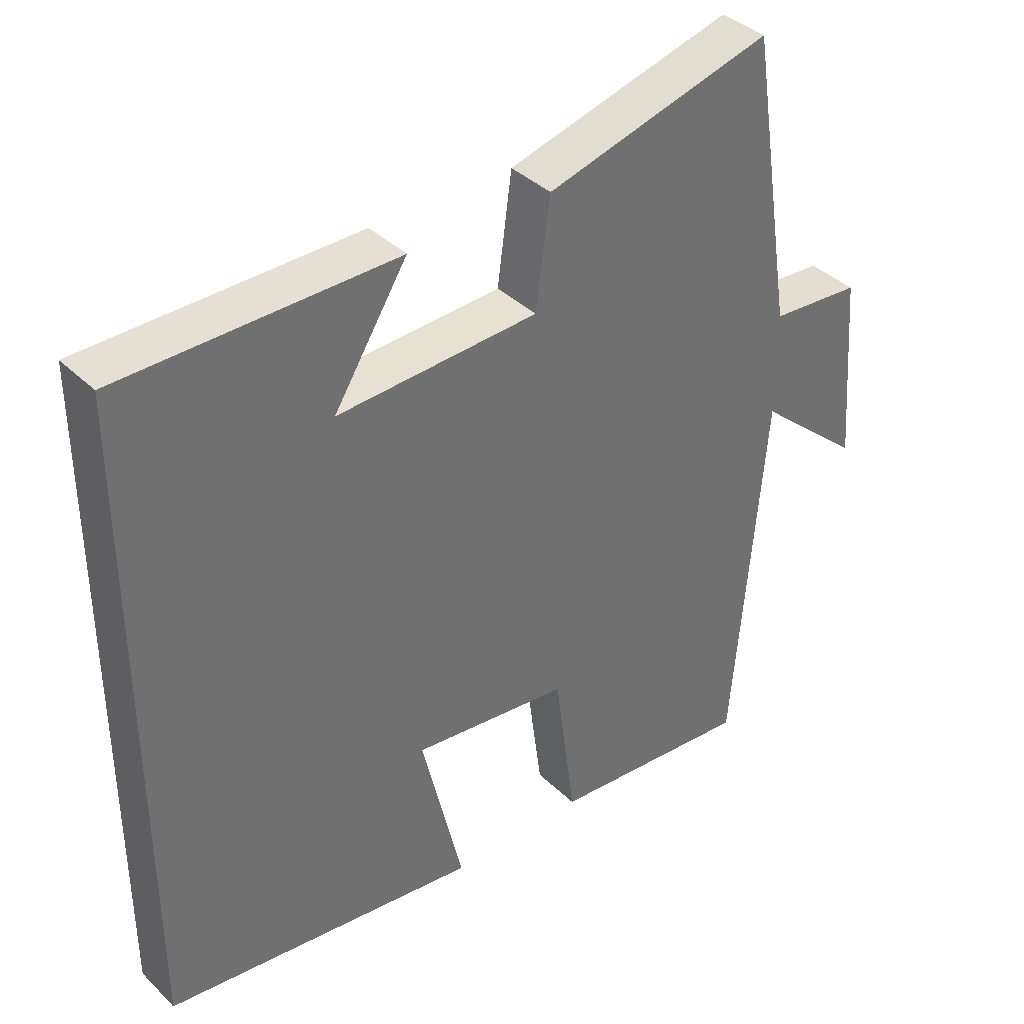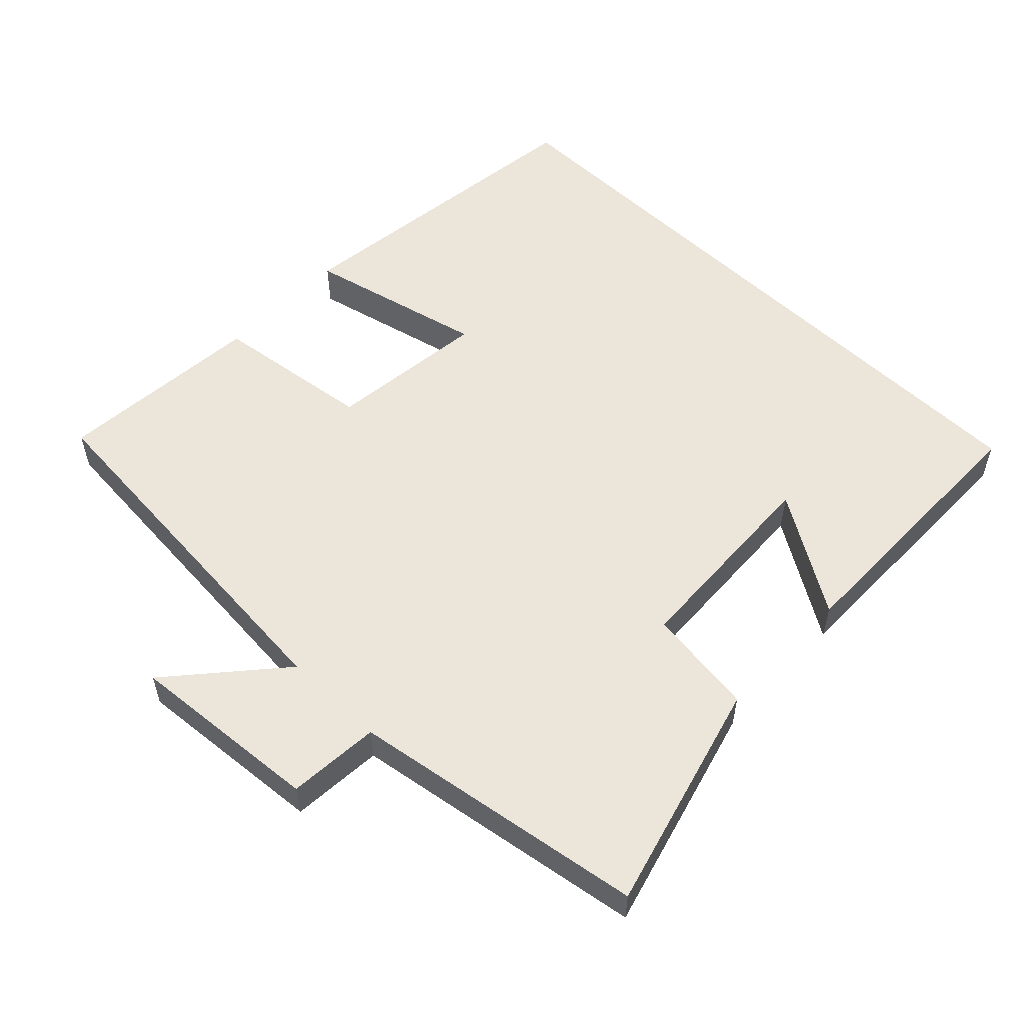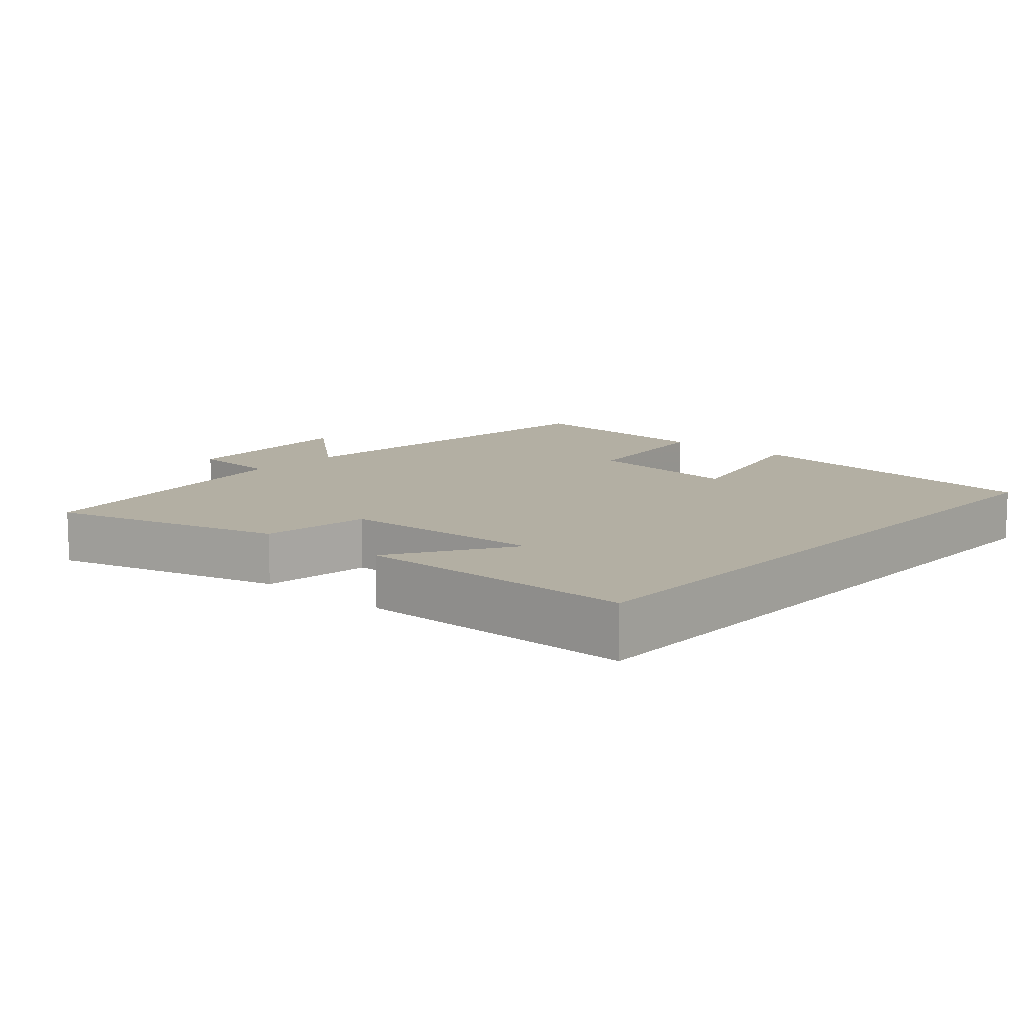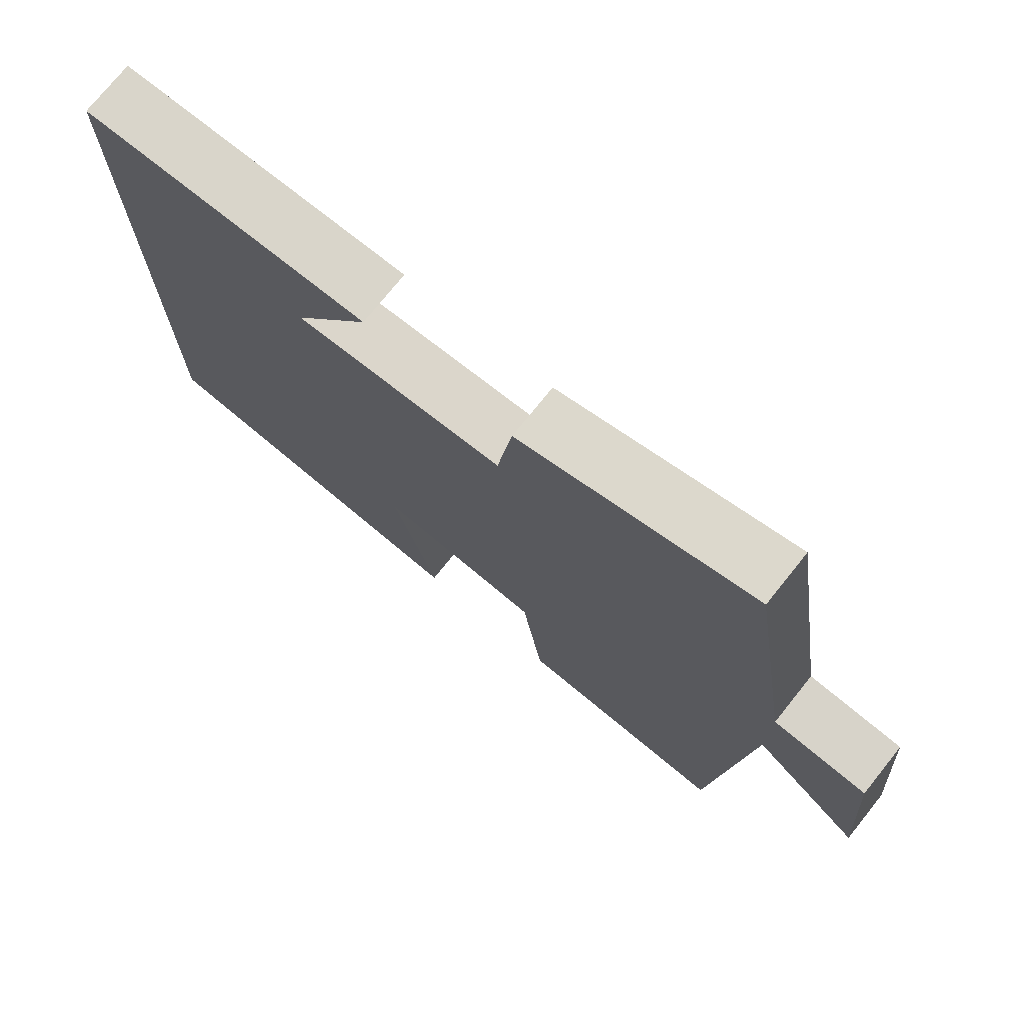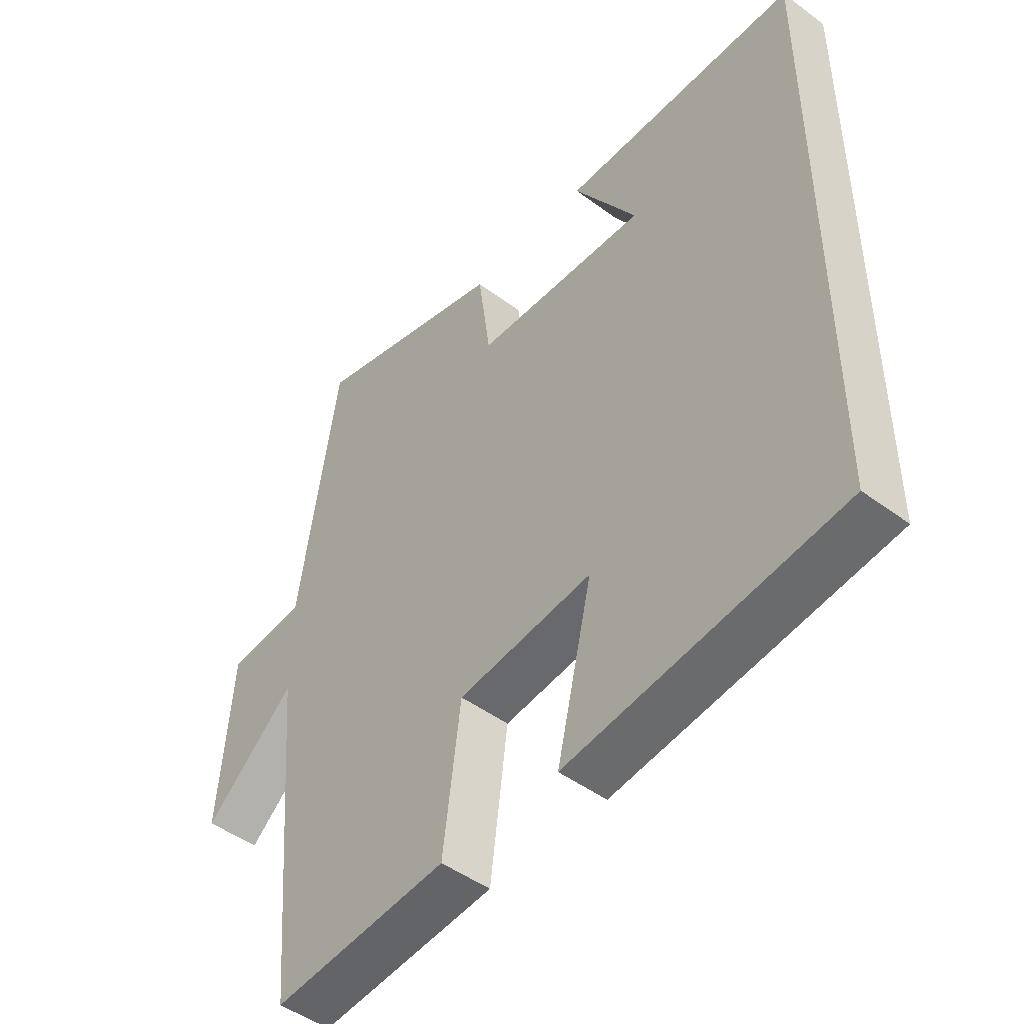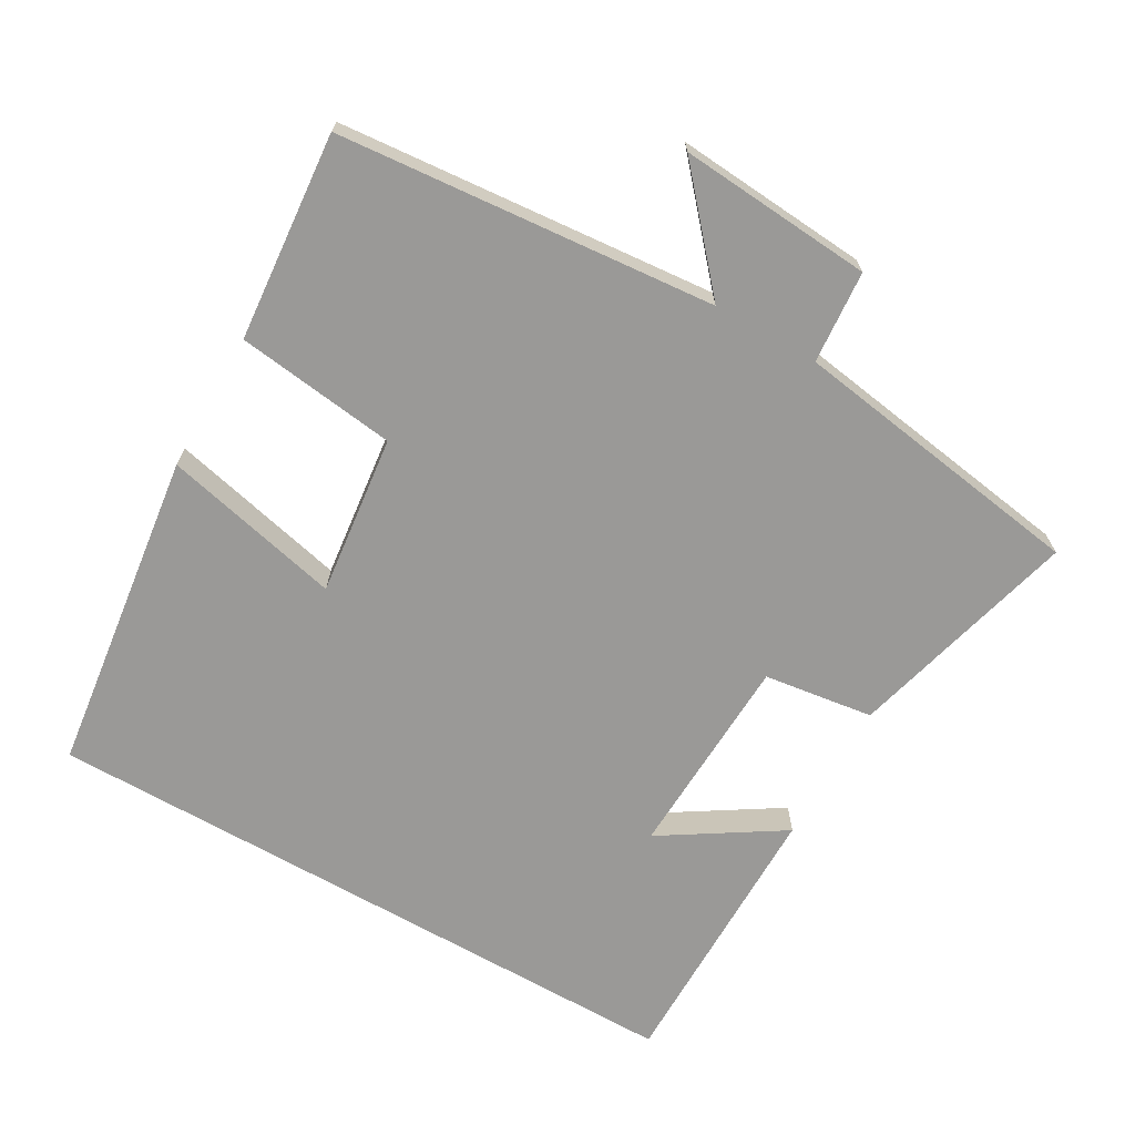
<metadata>
{"format":"obj","ext":"obj","renderer":"f3d","projection":"perspective","resolution":1024,"background":"white","views":[{"elev":38.0,"azim":140.4,"up":"+Z"},{"elev":55.5,"azim":-46.1,"up":"+Y"},{"elev":11.1,"azim":41.4,"up":"+Y"},{"elev":74.6,"azim":-141.3,"up":"+Z"},{"elev":-47.4,"azim":50.0,"up":"+Z"},{"elev":-69.0,"azim":-119.6,"up":"+Y"}]}
</metadata>
<code>
v -0.454 0.07 -0.525
v -0.5 0.07 0.013
v -0.654 0.07 -0.121
v -0.632 0.07 0.155
v -0.5 0.07 0.165
v -0.434 0.07 0.589
v -0.105 0.07 0.5
v -0.084 0.07 0.344
v 0.208 0.07 0.33
v 0.101 0.07 0.5
v 0.5 0.07 0.497
v 0.5 0.07 -0.442
v 0.041 0.07 -0.5
v 0.101 0.07 -0.245
v -0.127 0.07 -0.271
v -0.157 0.07 -0.5
v -0.454 0 -0.525
v -0.5 0 0.013
v -0.654 0 -0.121
v -0.632 0 0.155
v -0.5 0 0.165
v -0.434 0 0.589
v -0.105 0 0.5
v -0.084 0 0.344
v 0.208 0 0.33
v 0.101 0 0.5
v 0.5 0 0.497
v 0.5 0 -0.442
v 0.041 0 -0.5
v 0.101 0 -0.245
v -0.127 0 -0.271
v -0.157 0 -0.5
f 15 16 1 2
f 14 15 2
f 11 12 13 14
f 9 10 11
f 9 11 14
f 8 9 14 2
f 5 6 7 8
f 2 3 4 5
f 2 5 8
f 18 17 32 31
f 18 31 30
f 30 29 28 27
f 27 26 25
f 30 27 25
f 18 30 25 24
f 24 23 22 21
f 21 20 19 18
f 24 21 18
f 1 17 18 2
f 2 18 19 3
f 3 19 20 4
f 4 20 21 5
f 5 21 22 6
f 6 22 23 7
f 7 23 24 8
f 8 24 25 9
f 9 25 26 10
f 10 26 27 11
f 11 27 28 12
f 12 28 29 13
f 13 29 30 14
f 14 30 31 15
f 15 31 32 16
f 16 32 17 1

</code>
